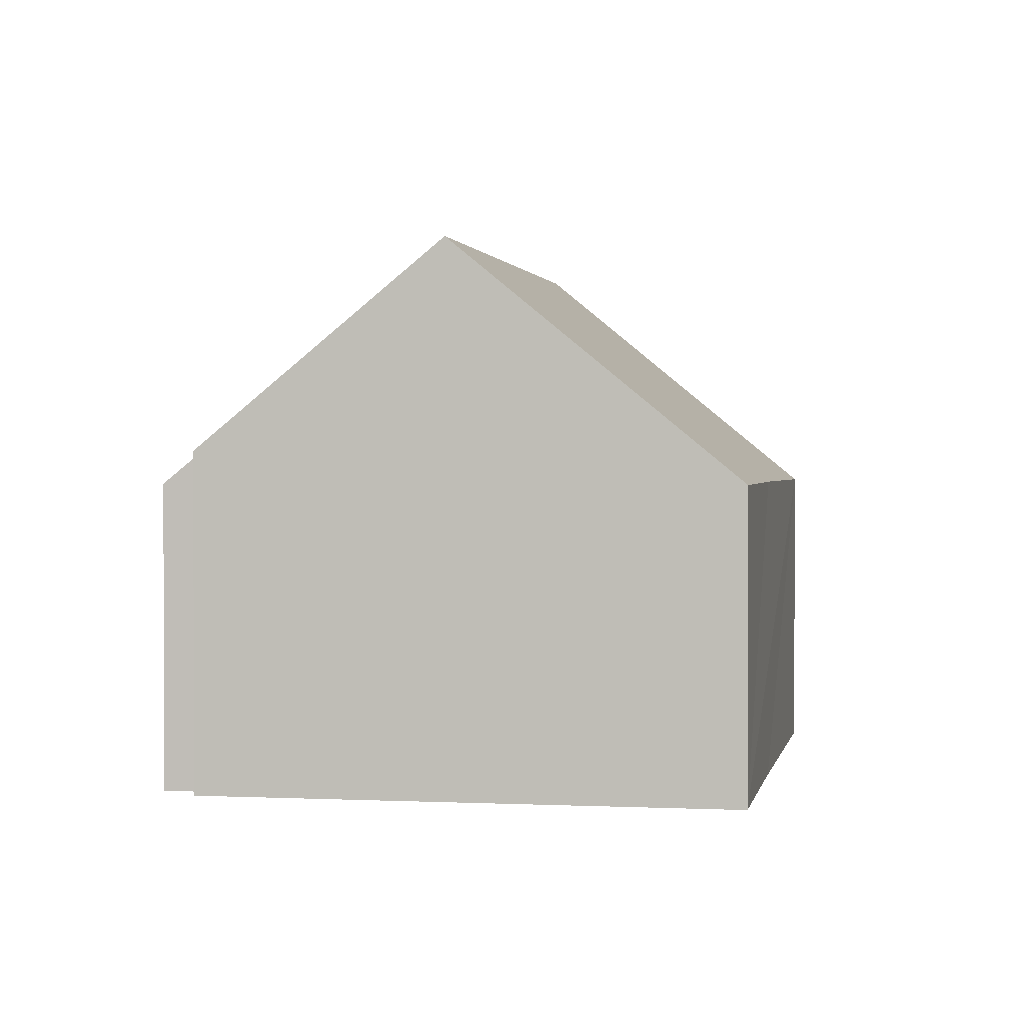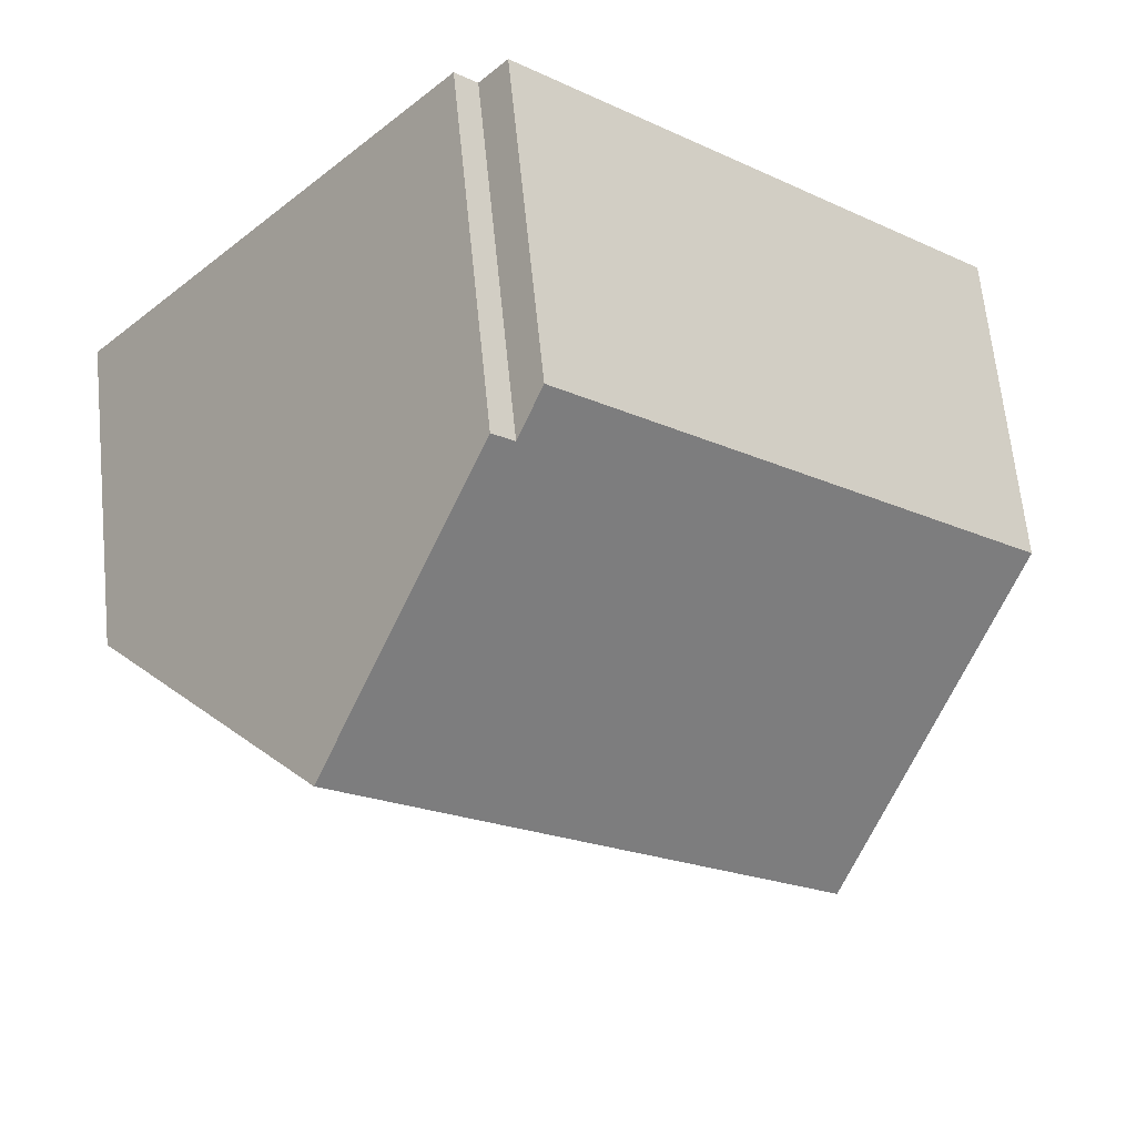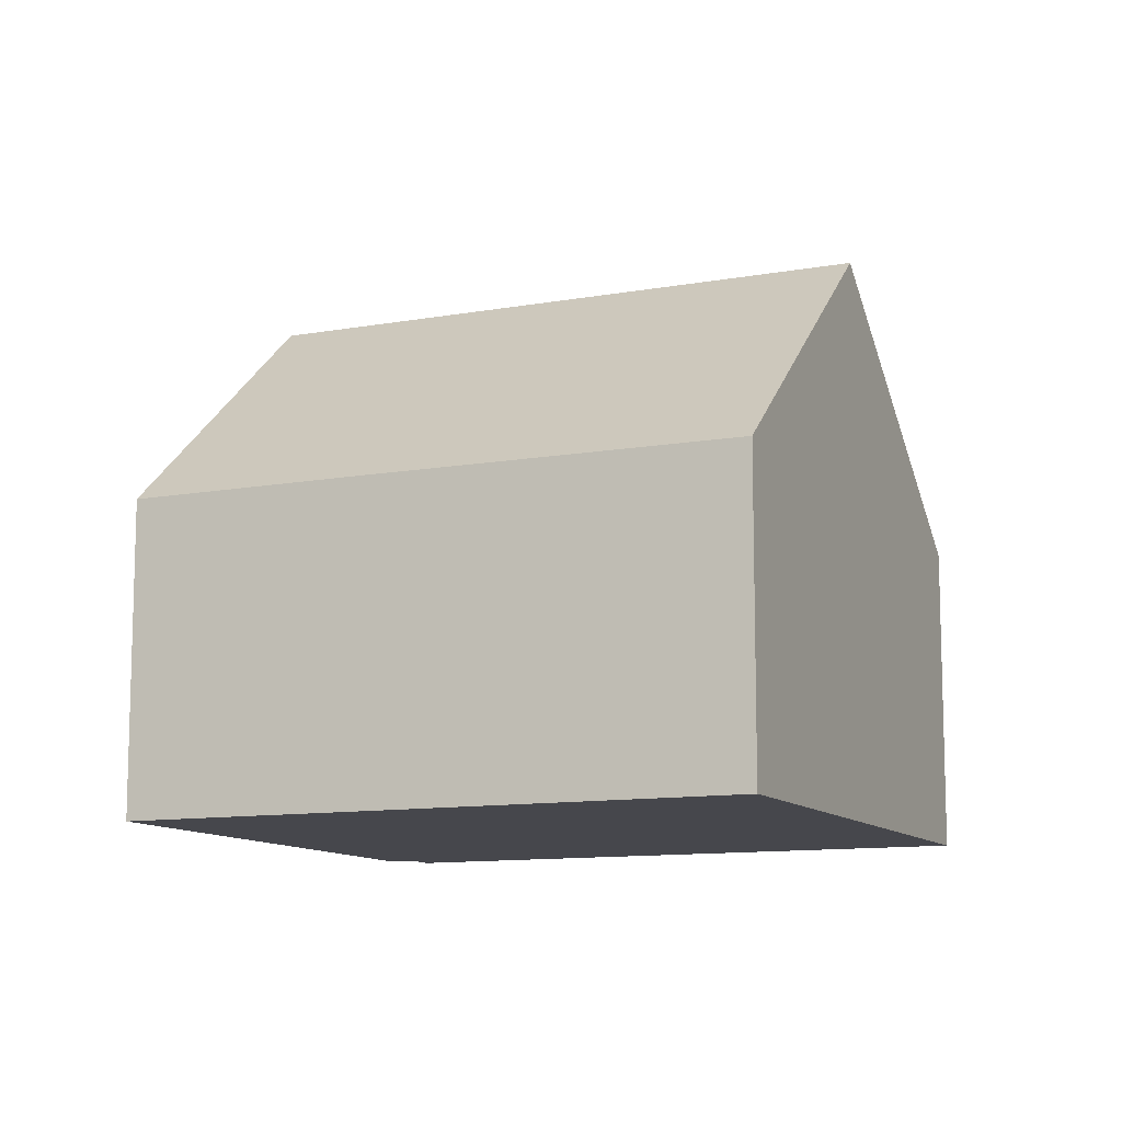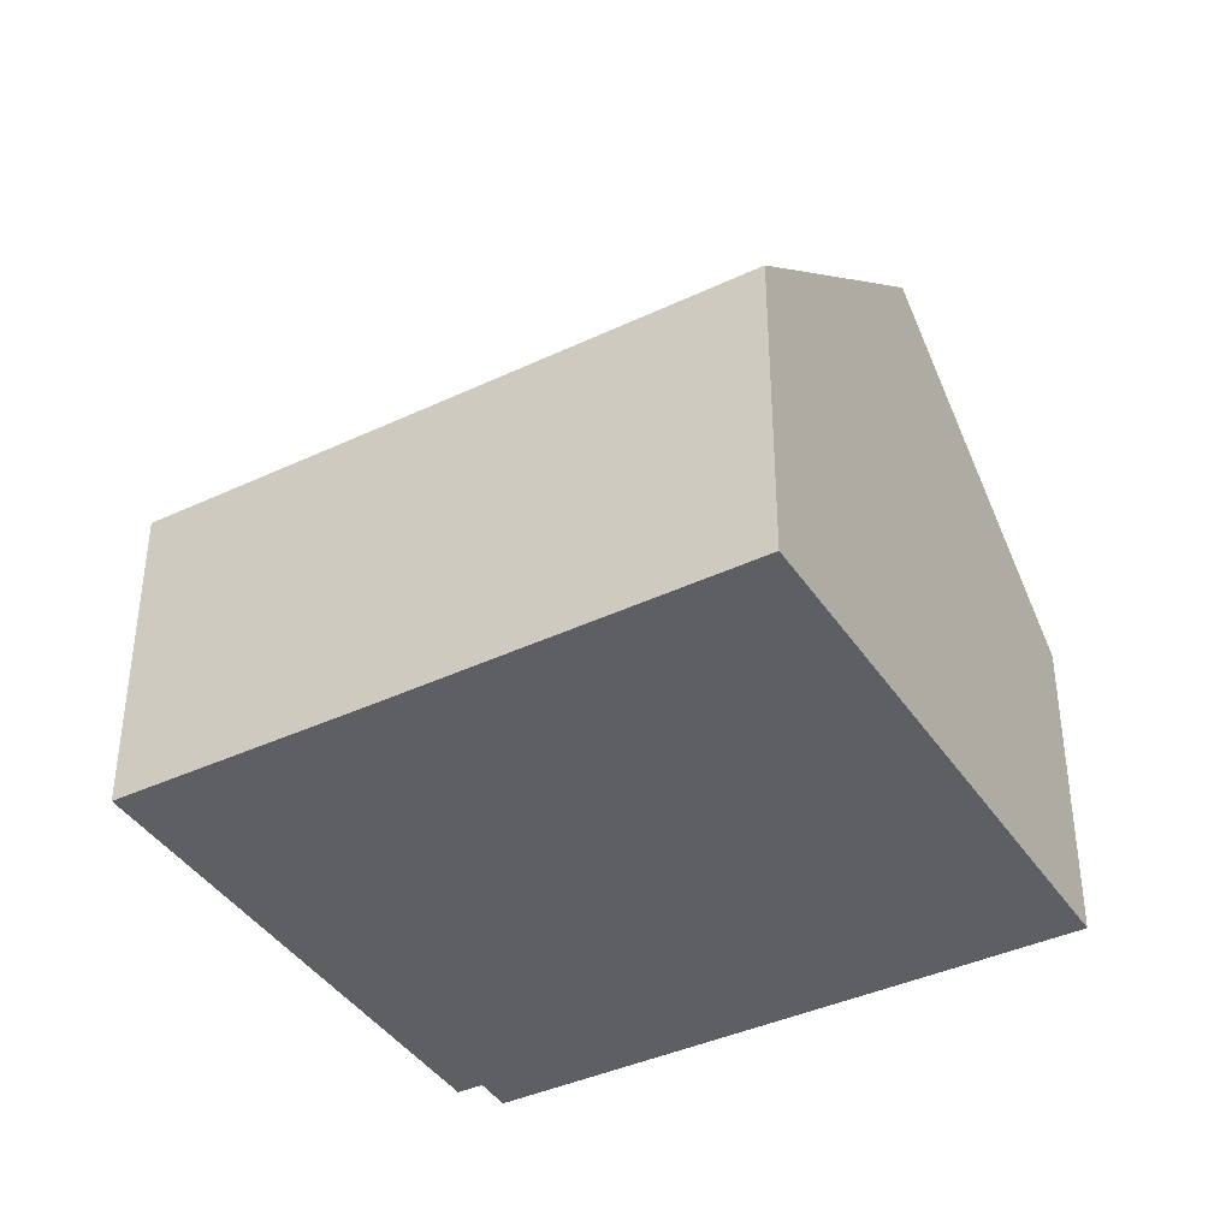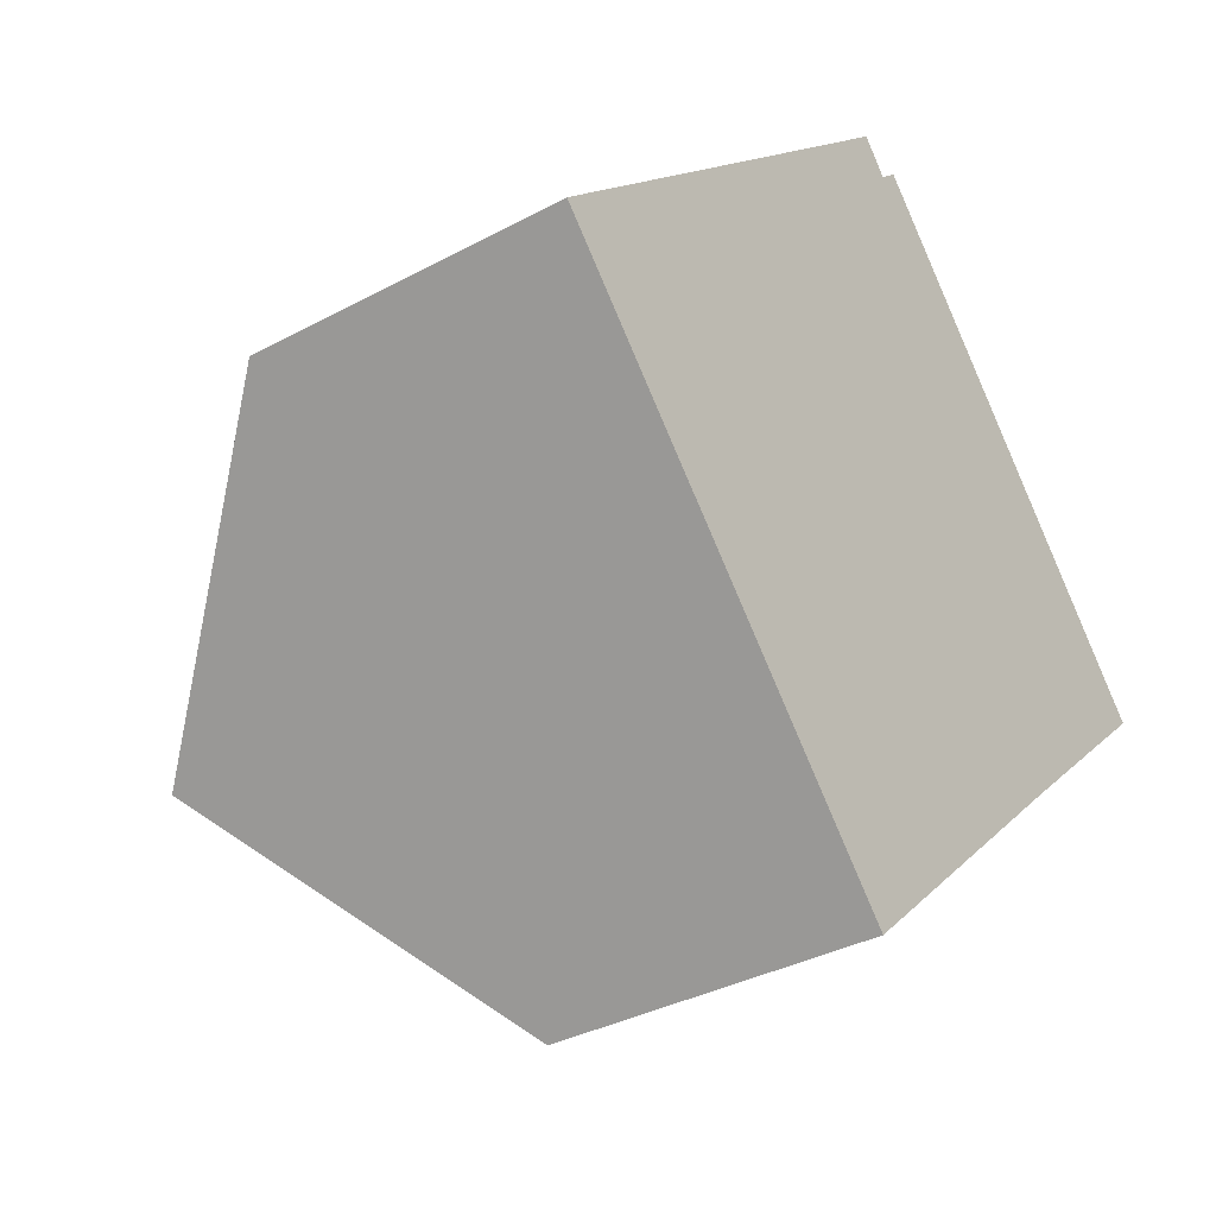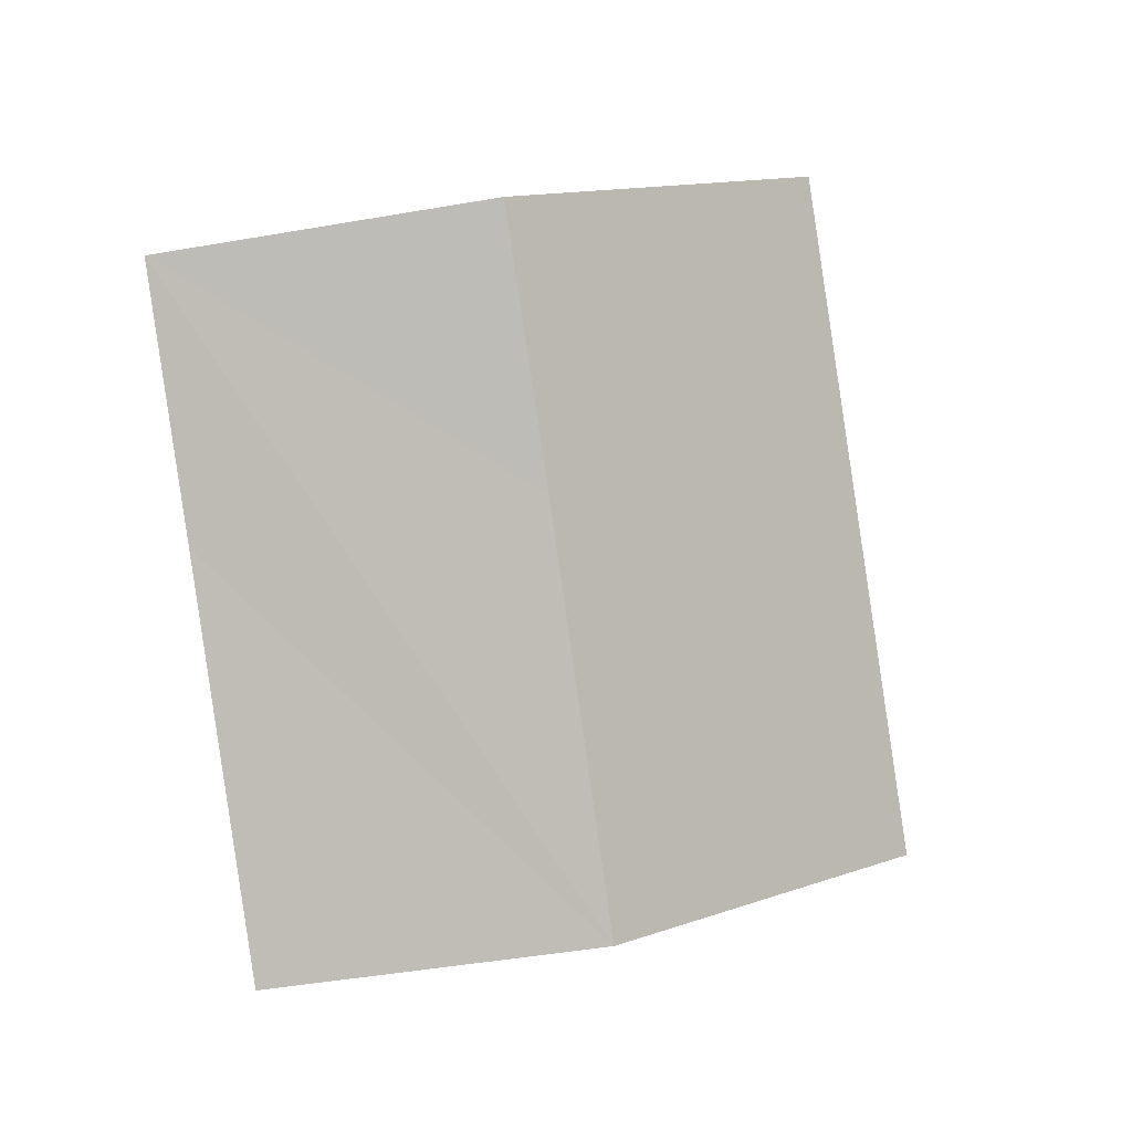
<metadata>
{"format":"obj","ext":"obj","renderer":"f3d","projection":"perspective","resolution":1024,"background":"white","views":[{"elev":1.4,"azim":58.6,"up":"+Y"},{"elev":65.2,"azim":174.2,"up":"+Z"},{"elev":-11.0,"azim":161.8,"up":"+Y"},{"elev":-39.7,"azim":168.0,"up":"+Y"},{"elev":-34.7,"azim":-54.0,"up":"+Z"},{"elev":-45.5,"azim":101.4,"up":"+Z"}]}
</metadata>
<code>
v  2.966 8.26 -3.271
v  10.13 4.656 -2.7
v  5.937 4.637 -6.548
v  9.99 8.26 3.122
v  12.9 4.646 -0.195
v  6.783 4.641 6.177
v  0.979 5.837 -1.08
v  0 4.643 2.843e-16
v  7.171 5.133 5.718
v  7.474 5.135 5.991
v  7.171 -3.501e-16 5.718
v  6.783 -3.782e-16 6.177
v  7.474 -3.668e-16 5.991
v  9.99 -1.912e-16 3.122
v  12.9 1.194e-17 -0.195
v  0 0 0
v  10.13 1.653e-16 -2.7
v  5.937 4.009e-16 -6.548
v  2.966 2.003e-16 -3.271
v  0.979 6.613e-17 -1.08
g defaultobject
f 1 2 3
f 2 1 4
f 2 4 5
f 6 7 8
f 7 6 1
f 1 6 9
f 1 9 4
f 4 9 10
f 6 11 9
f 11 6 12
f 10 5 4
f 5 10 13
f 5 13 14
f 5 14 15
f 9 13 10
f 13 9 11
f 16 6 8
f 6 16 12
f 15 2 5
f 2 15 3
f 3 15 17
f 3 17 18
f 18 1 3
f 1 18 7
f 7 18 19
f 7 19 8
f 8 19 20
f 8 20 16
f 13 11 14
f 17 19 18
f 19 17 15
f 19 15 20
f 20 15 14
f 20 14 16
f 16 14 11
f 16 11 12

</code>
